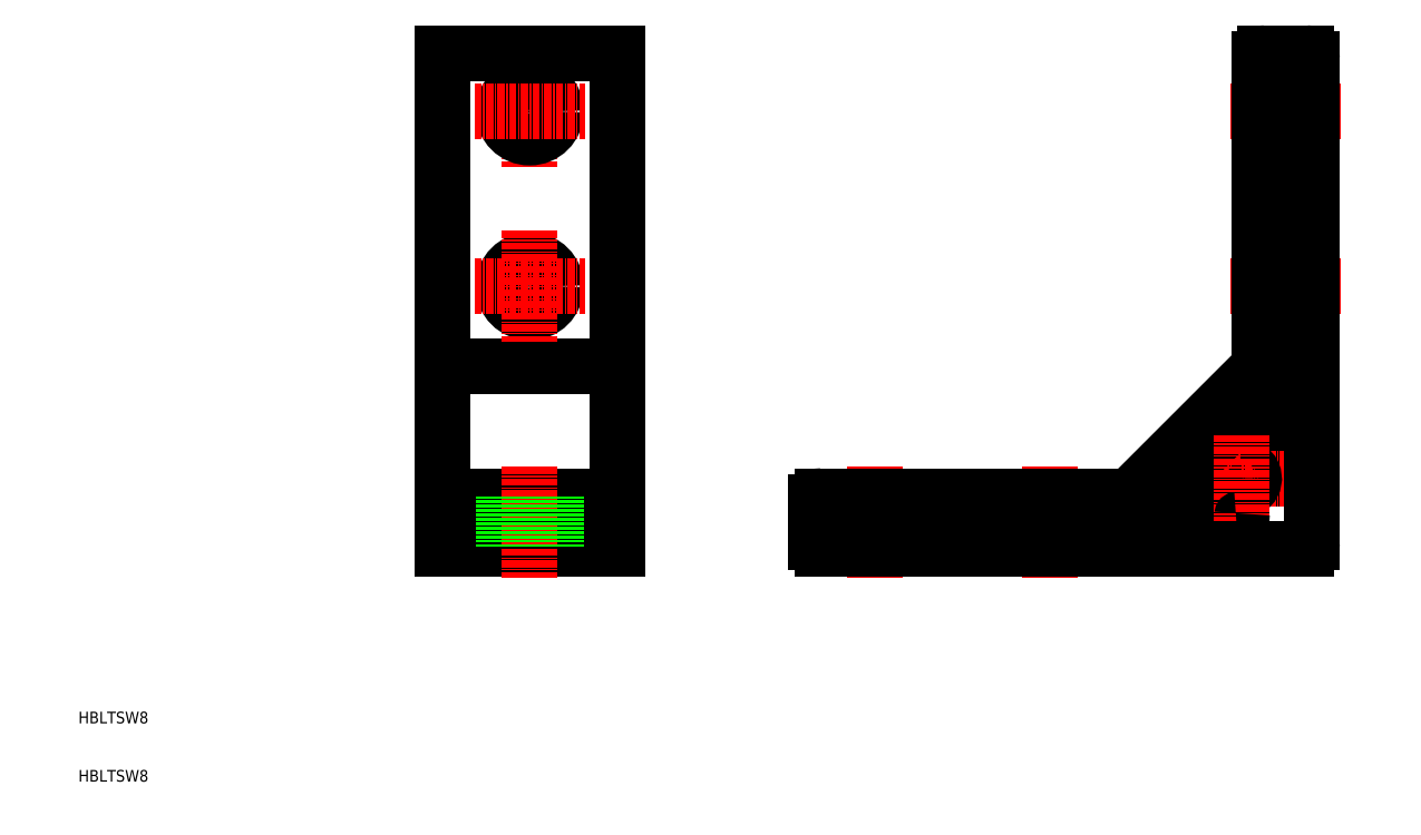
<metadata>
{"format":"dxf","ext":"dxf","renderer":"ezdxf+matplotlib","layout":"modelspace","background":"white","min_lineweight":24,"dpi":150}
</metadata>
<code>
0
SECTION
2
ENTITIES
0
LINE
8
CENTER
10
-122.1
20
72.5
30
0
11
-122.1
21
53.5
31
0
0
CIRCLE
8
0
10
-122.1
20
63
30
0
40
4.5
0
LINE
8
CENTER
10
-131.6
20
63
30
0
11
-112.6
21
63
31
0
0
LINE
8
0
10
-107.1
20
73
30
0
11
-137.1
21
73
31
0
0
CIRCLE
8
0
10
-122.1
20
33
30
0
40
4.5
0
LINE
8
CENTER
10
-131.6
20
33
30
0
11
-112.6
21
33
31
0
0
LINE
8
0
10
-137.1
20
19.2
30
0
11
-107.1
21
19.2
31
0
0
LINE
8
0
10
-137.1
20
-3
30
0
11
-107.1
21
-3
31
0
0
LINE
8
CENTER
10
-122.1
20
42.5
30
0
11
-122.1
21
23.5
31
0
0
ARC
8
0
10
11
20
72
30
0
40
1
50
0
51
90
0
ARC
8
0
10
4
20
72
30
0
40
1
50
90
51
180
0
LINE
8
0
10
12
20
67.5
30
0
11
3
21
67.5
31
0
0
LINE
8
0
10
11
20
73
30
0
11
4
21
73
31
0
0
LINE
8
0
10
12
20
58.5
30
0
11
3
21
58.5
31
0
0
LINE
8
CENTER
10
17
20
63
30
0
11
-2
21
63
31
0
0
LINE
8
0
10
12
20
28.5
30
0
11
3
21
28.5
31
0
0
LINE
8
0
10
12
20
37.5
30
0
11
3
21
37.5
31
0
0
ARC
8
0
10
2
20
19.61
30
0
40
1
50
315
51
0
0
ARC
8
0
10
5
20
13.62
30
0
40
2
50
0
51
135
0
LINE
8
0
10
4.975
20
0
30
0
11
6
21
0
31
0
0
ARC
8
0
10
4.975
20
0.5
30
0
40
0.5
50
185.7
51
270
0
LINE
8
0
10
-0.6472
20
2.415
30
0
11
-1.027
21
3.833
31
0
0
ARC
8
0
10
-0.5442
20
3.963
30
0
40
0.5
50
97.82
51
195
0
ARC
8
0
10
-0.1642
20
2.545
30
0
40
0.5
50
195
51
273.7
0
LINE
8
0
10
0
20
-6
30
0
11
0
21
-4.975
31
0
0
ARC
8
0
10
-0.5
20
-4.975
30
0
40
0.5
50
0
51
84.26
0
ARC
8
0
10
6
20
1
30
0
40
1
50
270
51
0
0
LINE
8
0
10
7
20
1
30
0
11
7
21
13.62
31
0
0
ARC
8
0
10
0
20
0
30
0
40
4.5
50
5.739
51
97.82
0
LINE
8
0
10
-3.833
20
1.027
30
0
11
-2.415
21
0.6472
31
0
0
ARC
8
0
10
-2.545
20
0.1642
30
0
40
0.5
50
356.3
51
75
0
ARC
8
0
10
-3.963
20
0.5442
30
0
40
0.5
50
75
51
172.2
0
ARC
8
0
10
-19.61
20
-2
30
0
40
1
50
270
51
315
0
LINE
8
CENTER
10
-7.5
20
0
30
0
11
7.5
21
0
31
0
0
LINE
8
CENTER
10
17
20
33
30
0
11
-2
21
33
31
0
0
LINE
8
0
10
2.707
20
18.91
30
0
11
-18.91
21
-2.707
31
0
0
LINE
8
0
10
3.586
20
15.04
30
0
11
-15.04
21
-3.586
31
0
0
ARC
8
0
10
0
20
0
30
0
40
4.5
50
172.2
51
264.3
0
ARC
8
0
10
0
20
0
30
0
40
2.05
50
176.3
51
93.69
0
LINE
8
0
10
3
20
72
30
0
11
3
21
19.61
31
0
0
LINE
8
0
10
-137.1
20
-12
30
0
11
-107.1
21
-12
31
0
0
ARC
8
0
10
11
20
-11
30
0
40
1
50
270
51
0
0
LINE
8
0
10
-13.62
20
-7
30
0
11
-1
21
-7
31
0
0
LINE
8
CENTER
10
-122.1
20
2
30
0
11
-122.1
21
-17
31
0
0
LINE
8
CENTER
10
0
20
7.5
30
0
11
0
21
-7.5
31
0
0
LINE
8
CENTER
10
-33
20
2
30
0
11
-33
21
-17
31
0
0
LINE
8
0
10
-126.6
20
-3
30
0
11
-126.6
21
-12
31
0
0
LINE
8
0
10
-117.6
20
-3
30
0
11
-117.6
21
-12
31
0
0
LINE
8
0
10
-28.5
20
-3
30
0
11
-28.5
21
-12
31
0
0
LINE
8
0
10
12
20
-11
30
0
11
12
21
72
31
0
0
ARC
8
0
10
-1
20
-6
30
0
40
1
50
270
51
0
0
ARC
8
0
10
-13.62
20
-5
30
0
40
2
50
135
51
270
0
LINE
8
0
10
-107.1
20
73
30
0
11
-107.1
21
-12
31
0
0
LINE
8
0
10
-137.1
20
73
30
0
11
-137.1
21
-12
31
0
0
ARC
8
0
10
-72
20
-4
30
0
40
1
50
90
51
180
0
ARC
8
0
10
-72
20
-11
30
0
40
1
50
180
51
270
0
TEXT
8
0
10
-199.5
20
-52
30
0
40
2
1
HBLTSW8
0
TEXT
8
0
10
-199.5
20
-42
30
0
40
2
1
HBLTSW8
0
LINE
8
CENTER
10
-63
20
2
30
0
11
-63
21
-17
31
0
0
LINE
8
0
10
-37.5
20
-3
30
0
11
-37.5
21
-12
31
0
0
LINE
8
0
10
-67.5
20
-3
30
0
11
-67.5
21
-12
31
0
0
LINE
8
0
10
-58.5
20
-3
30
0
11
-58.5
21
-12
31
0
0
LINE
8
0
10
-73
20
-4
30
0
11
-73
21
-11
31
0
0
LINE
8
0
10
-72
20
-12
30
0
11
11
21
-12
31
0
0
LINE
8
0
10
-19.61
20
-3
30
0
11
-72
21
-3
31
0
0
ENDSEC
0
EOF

</code>
